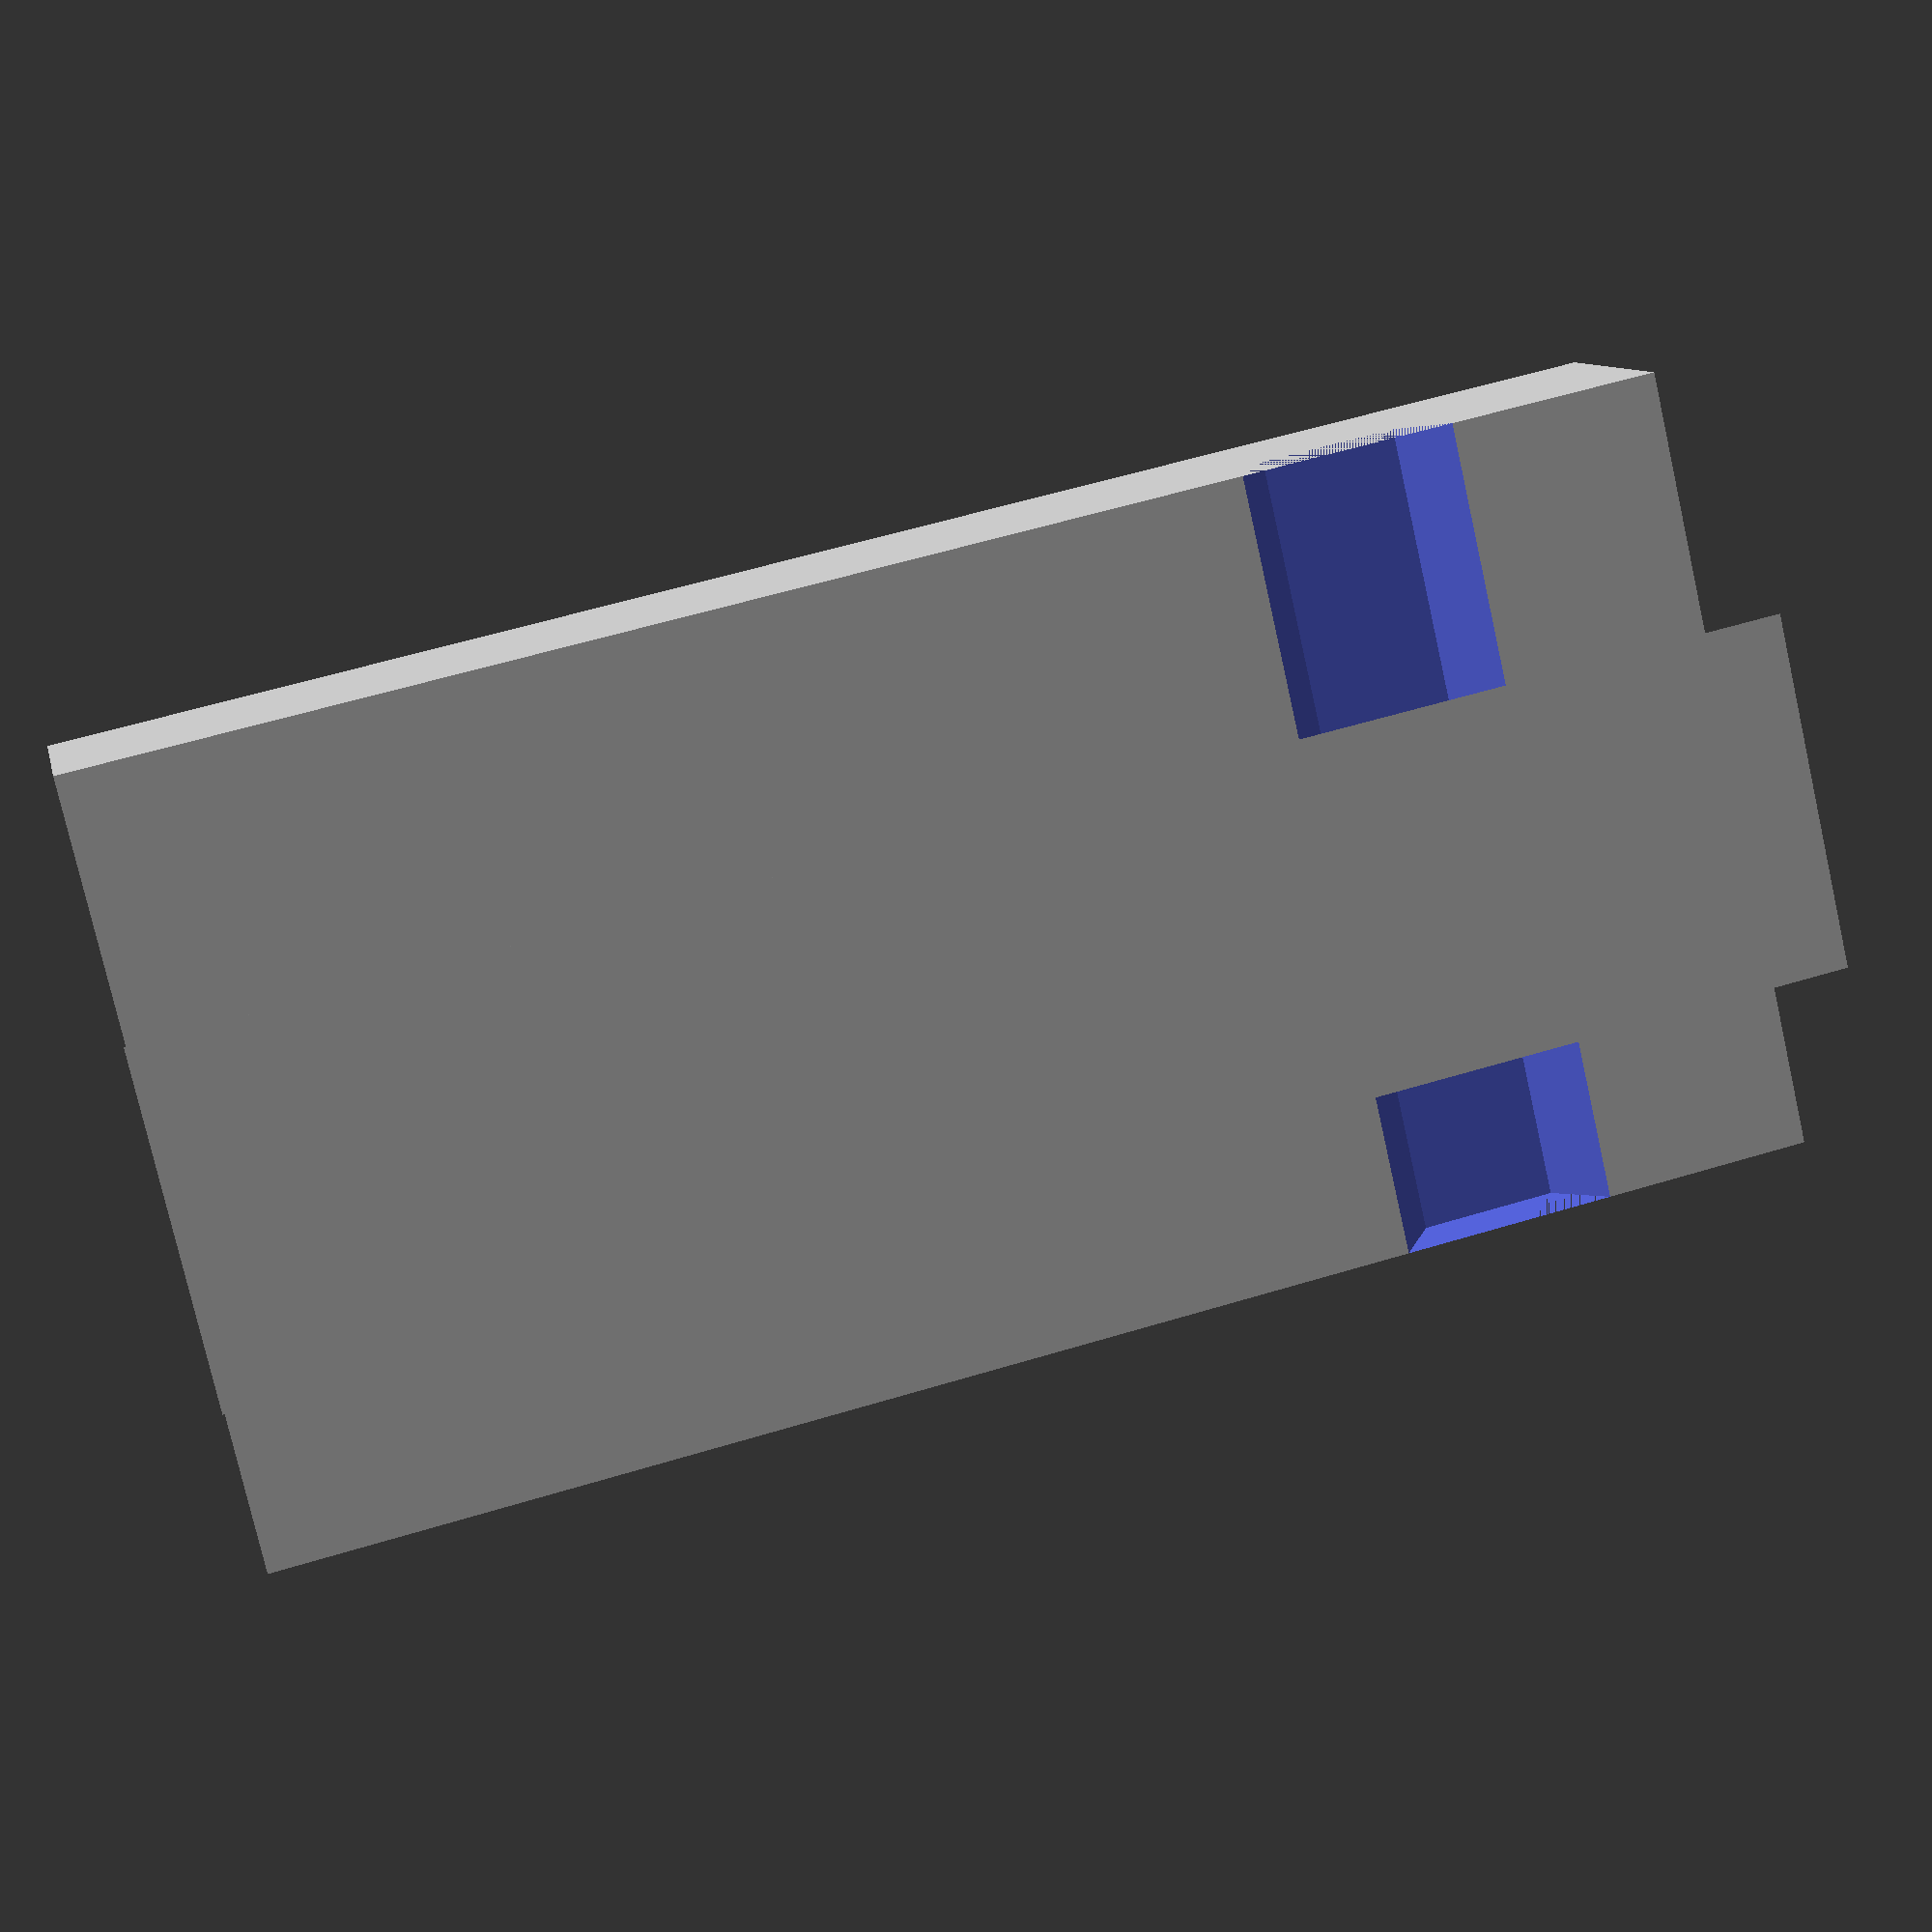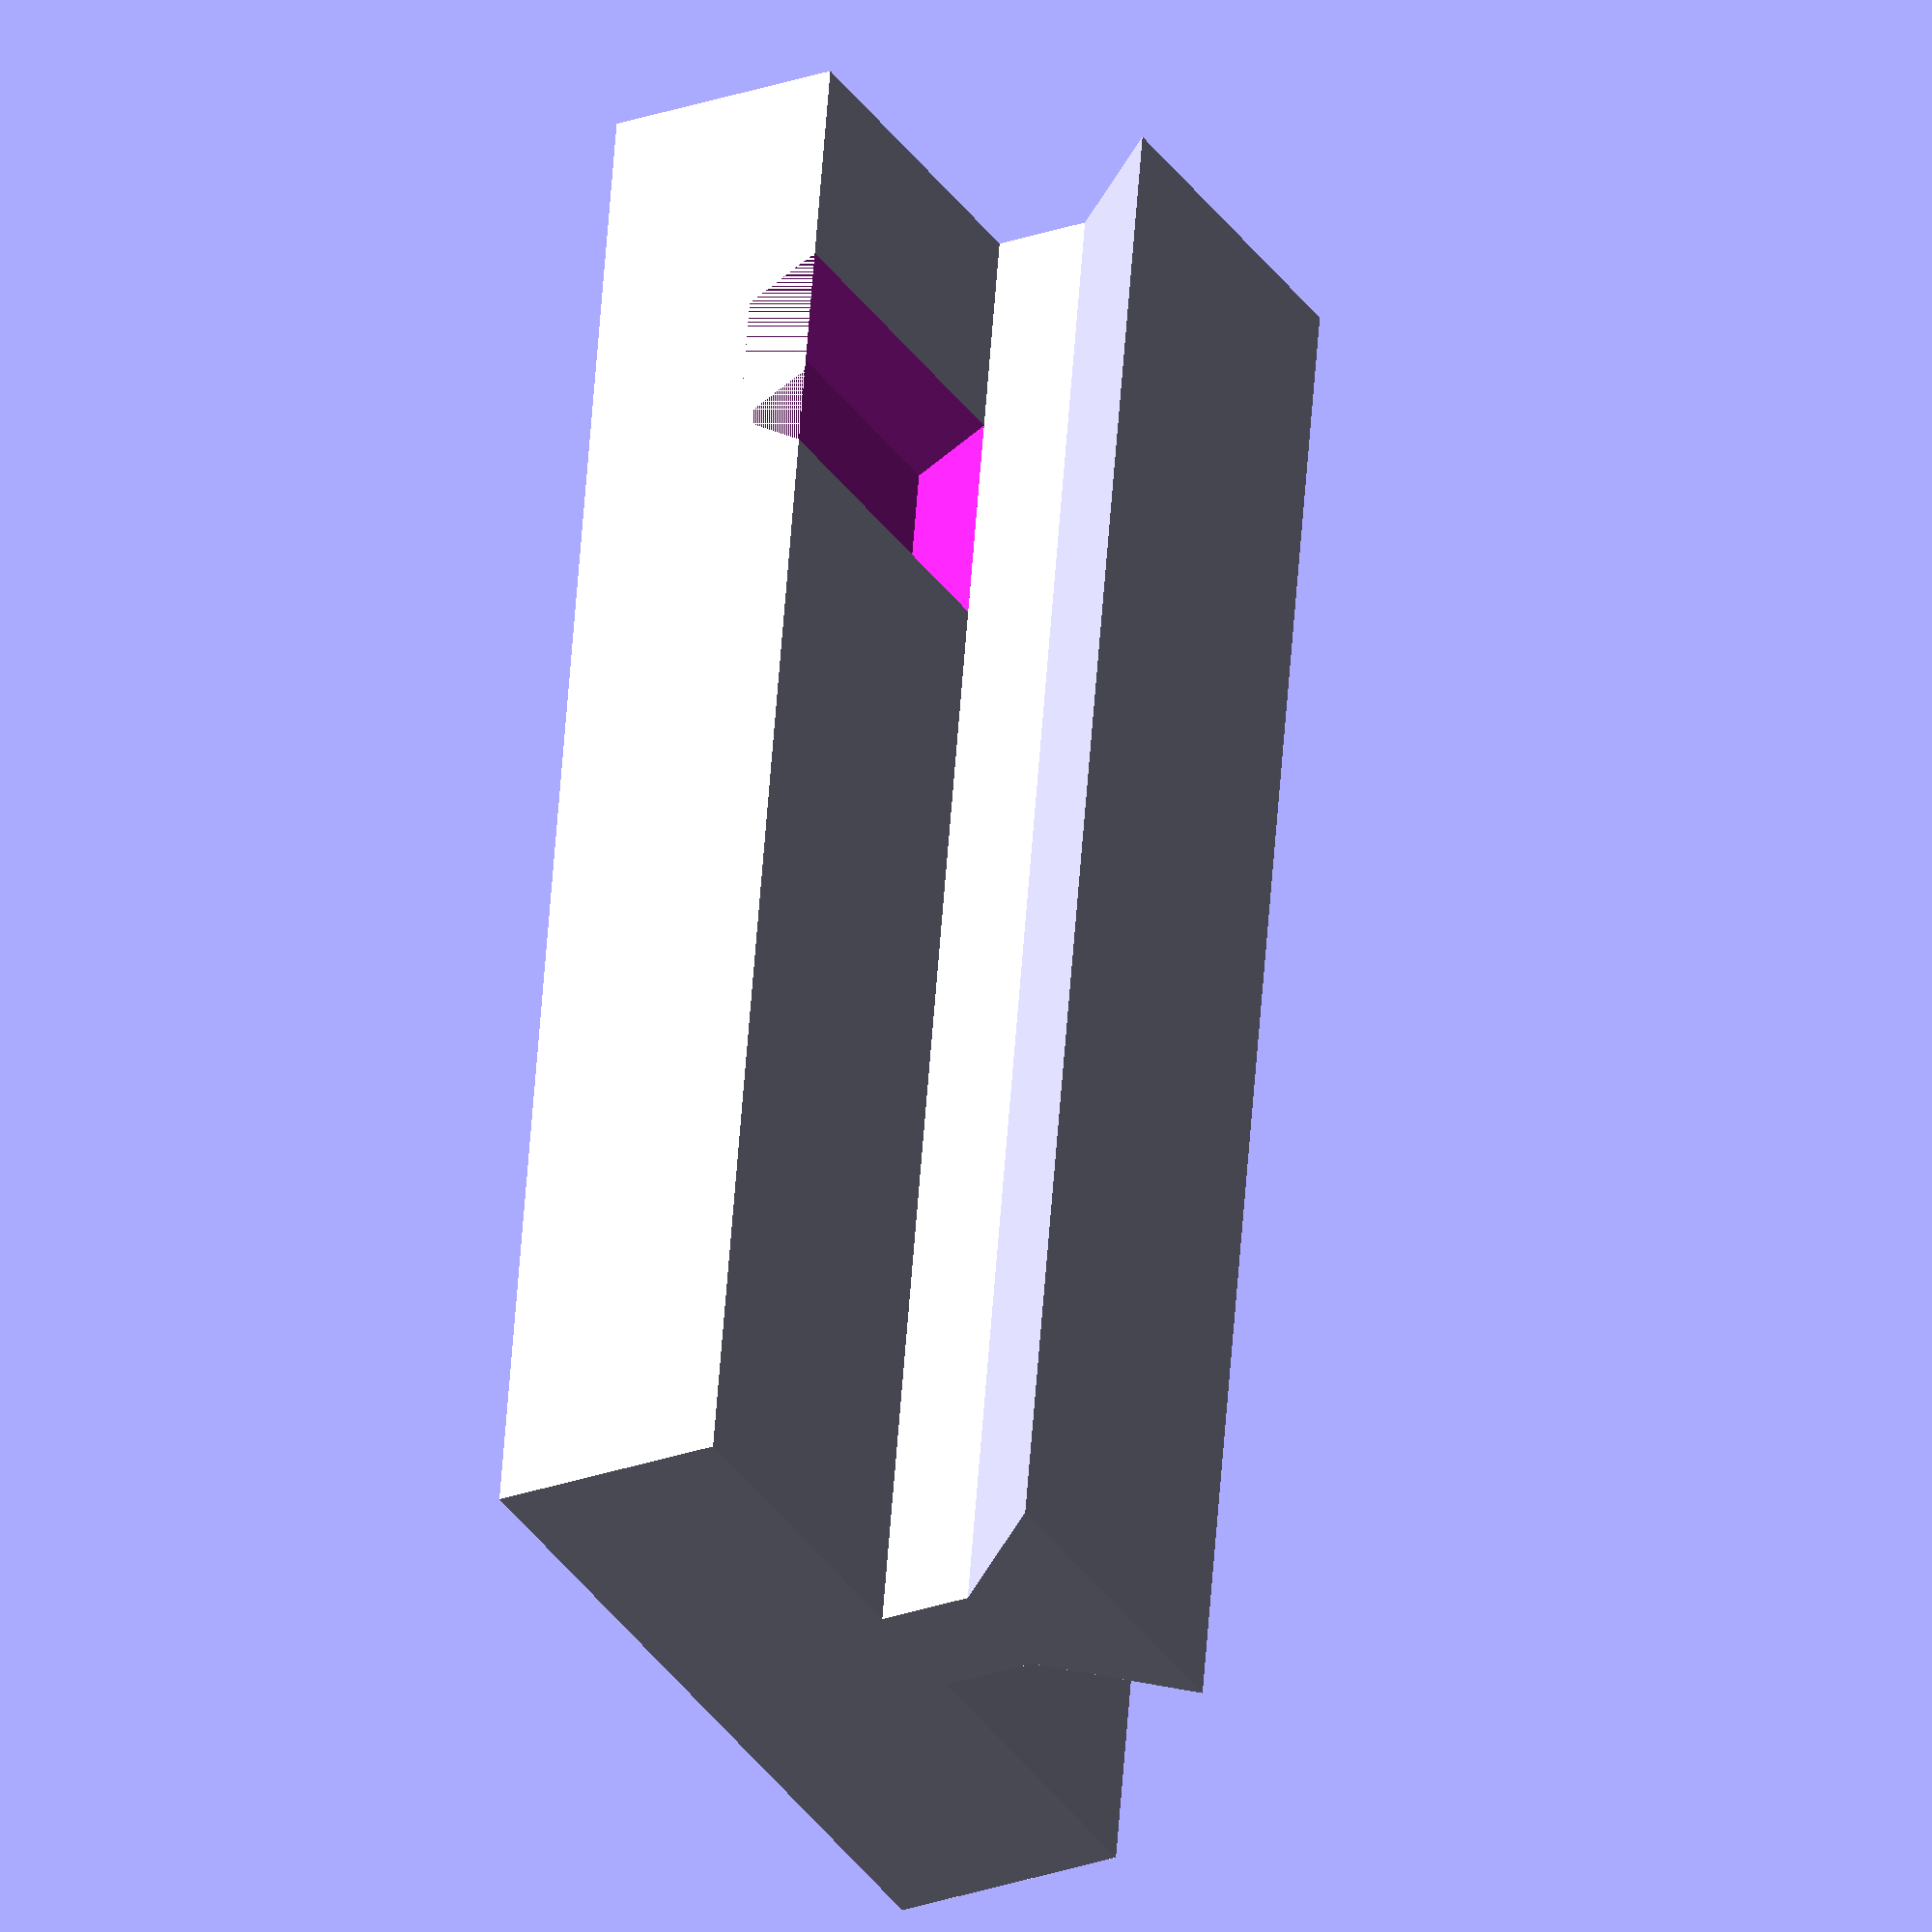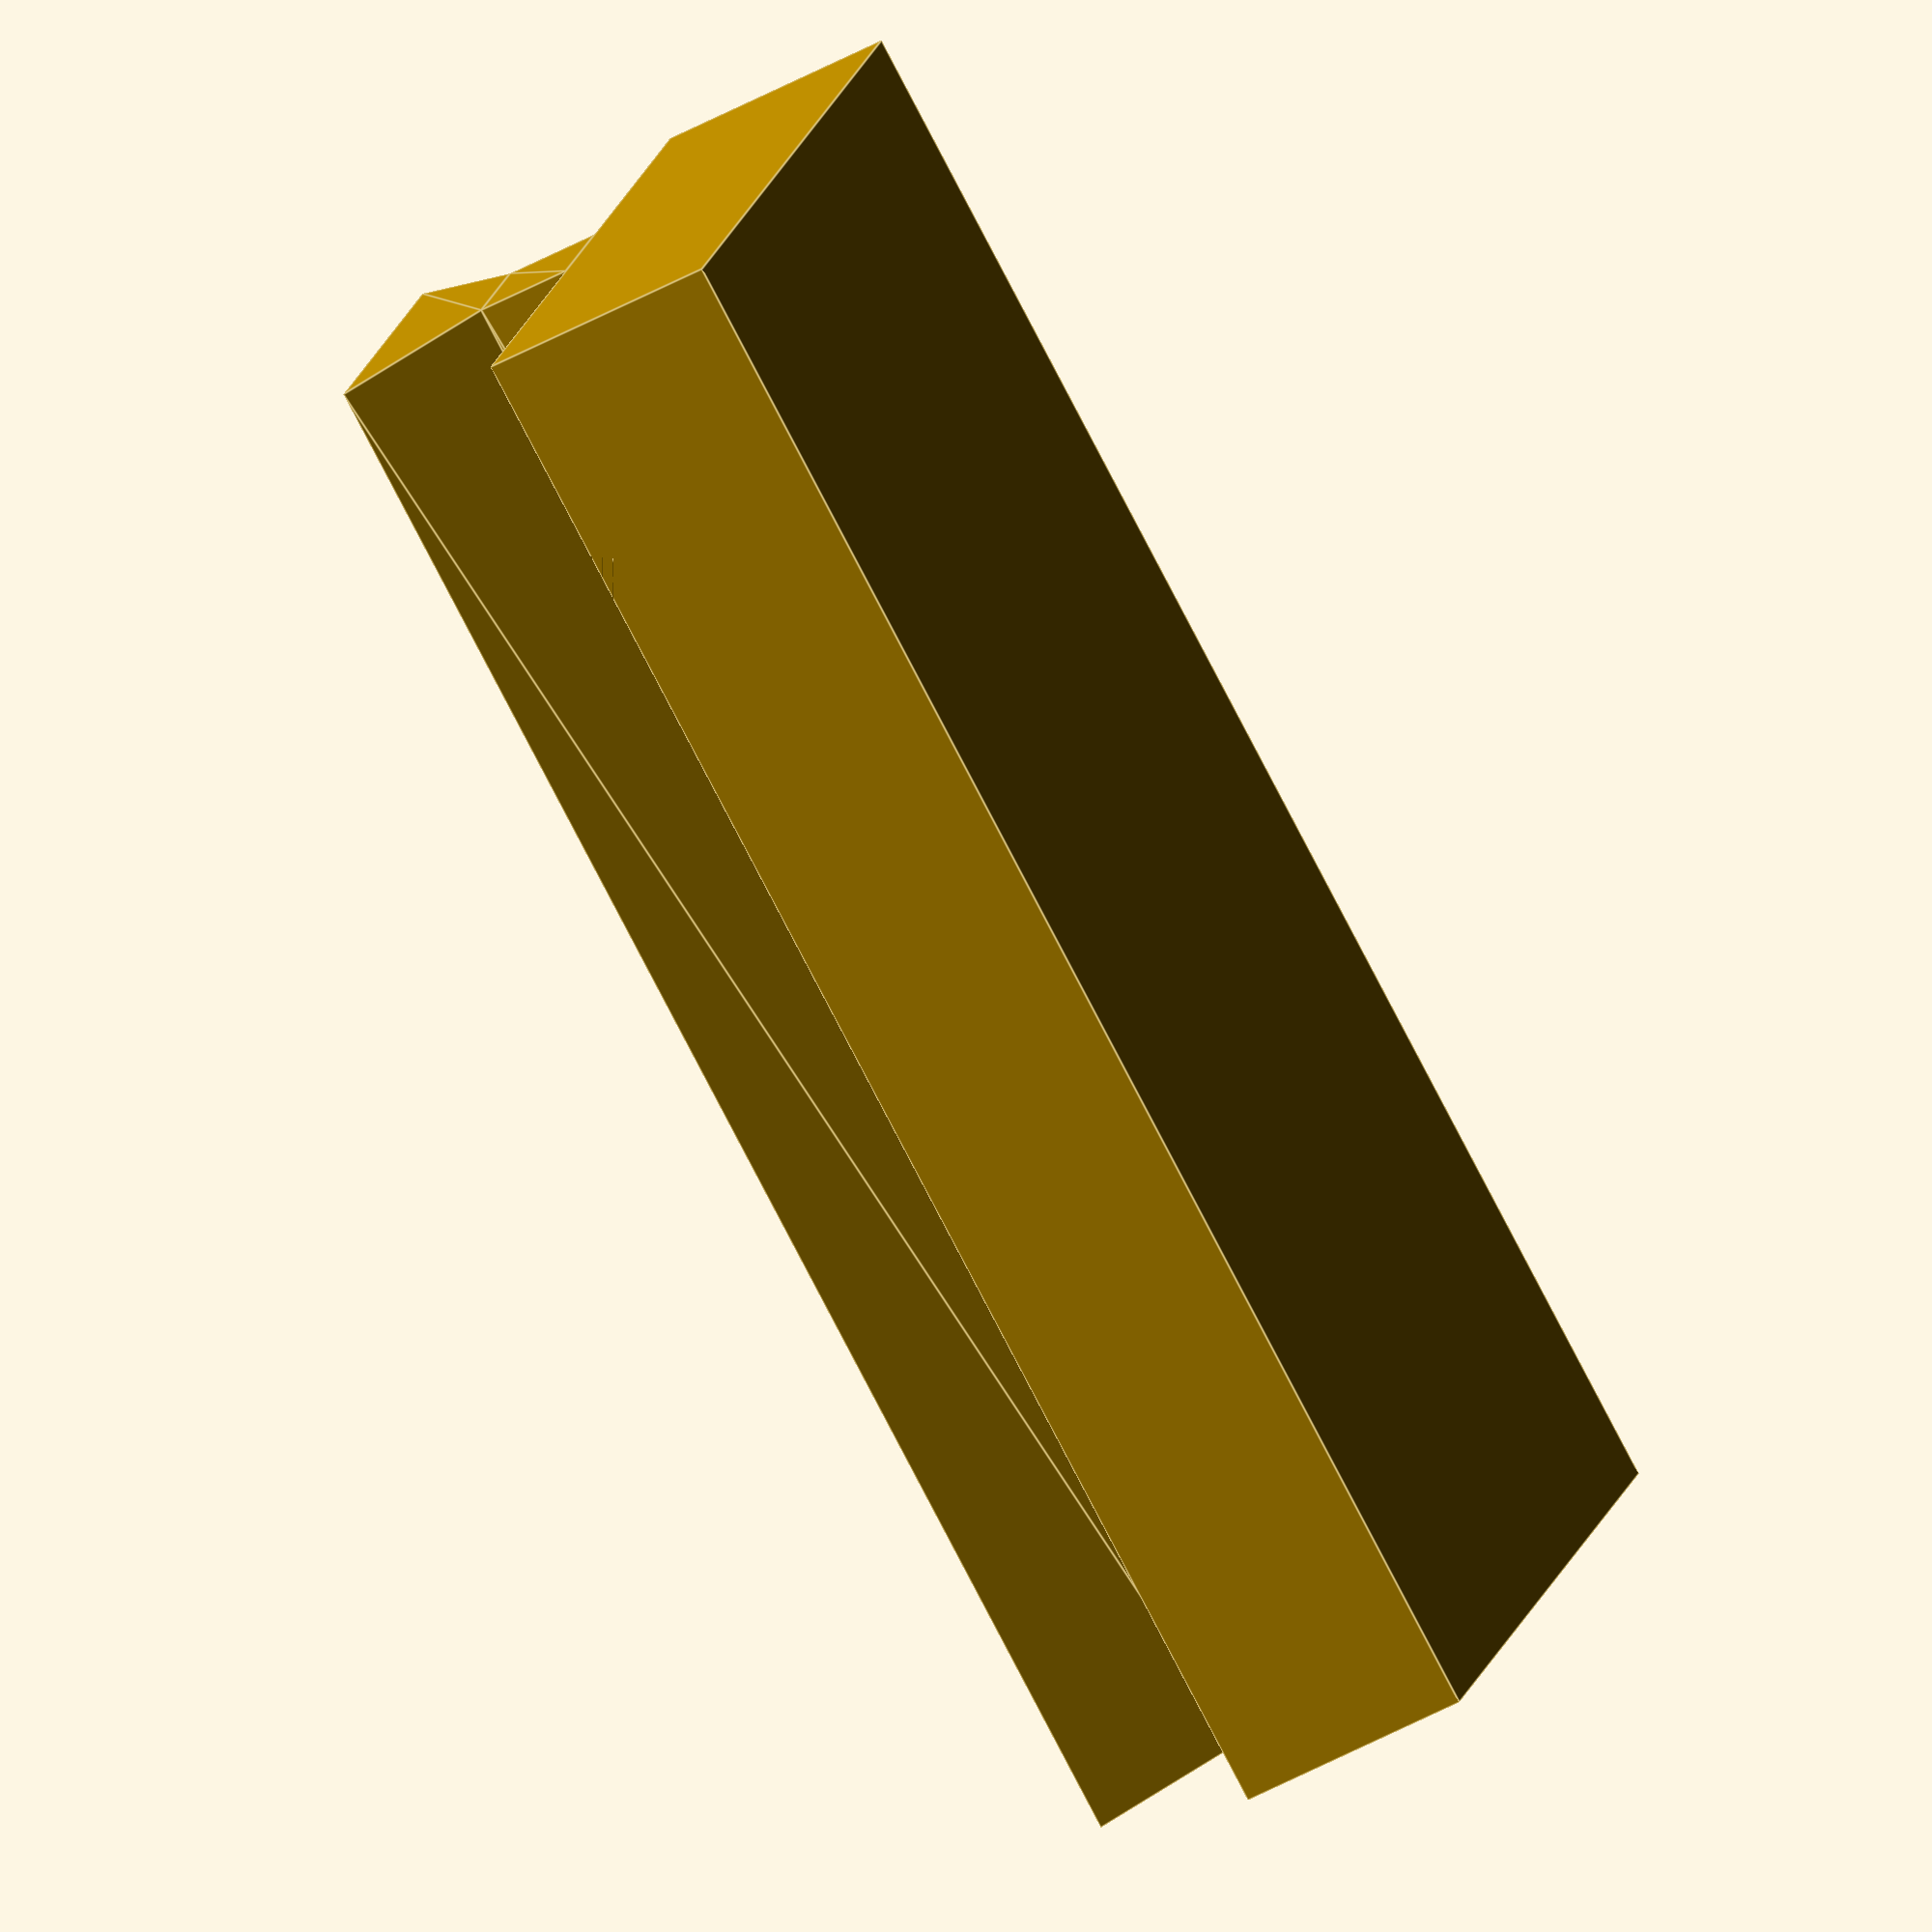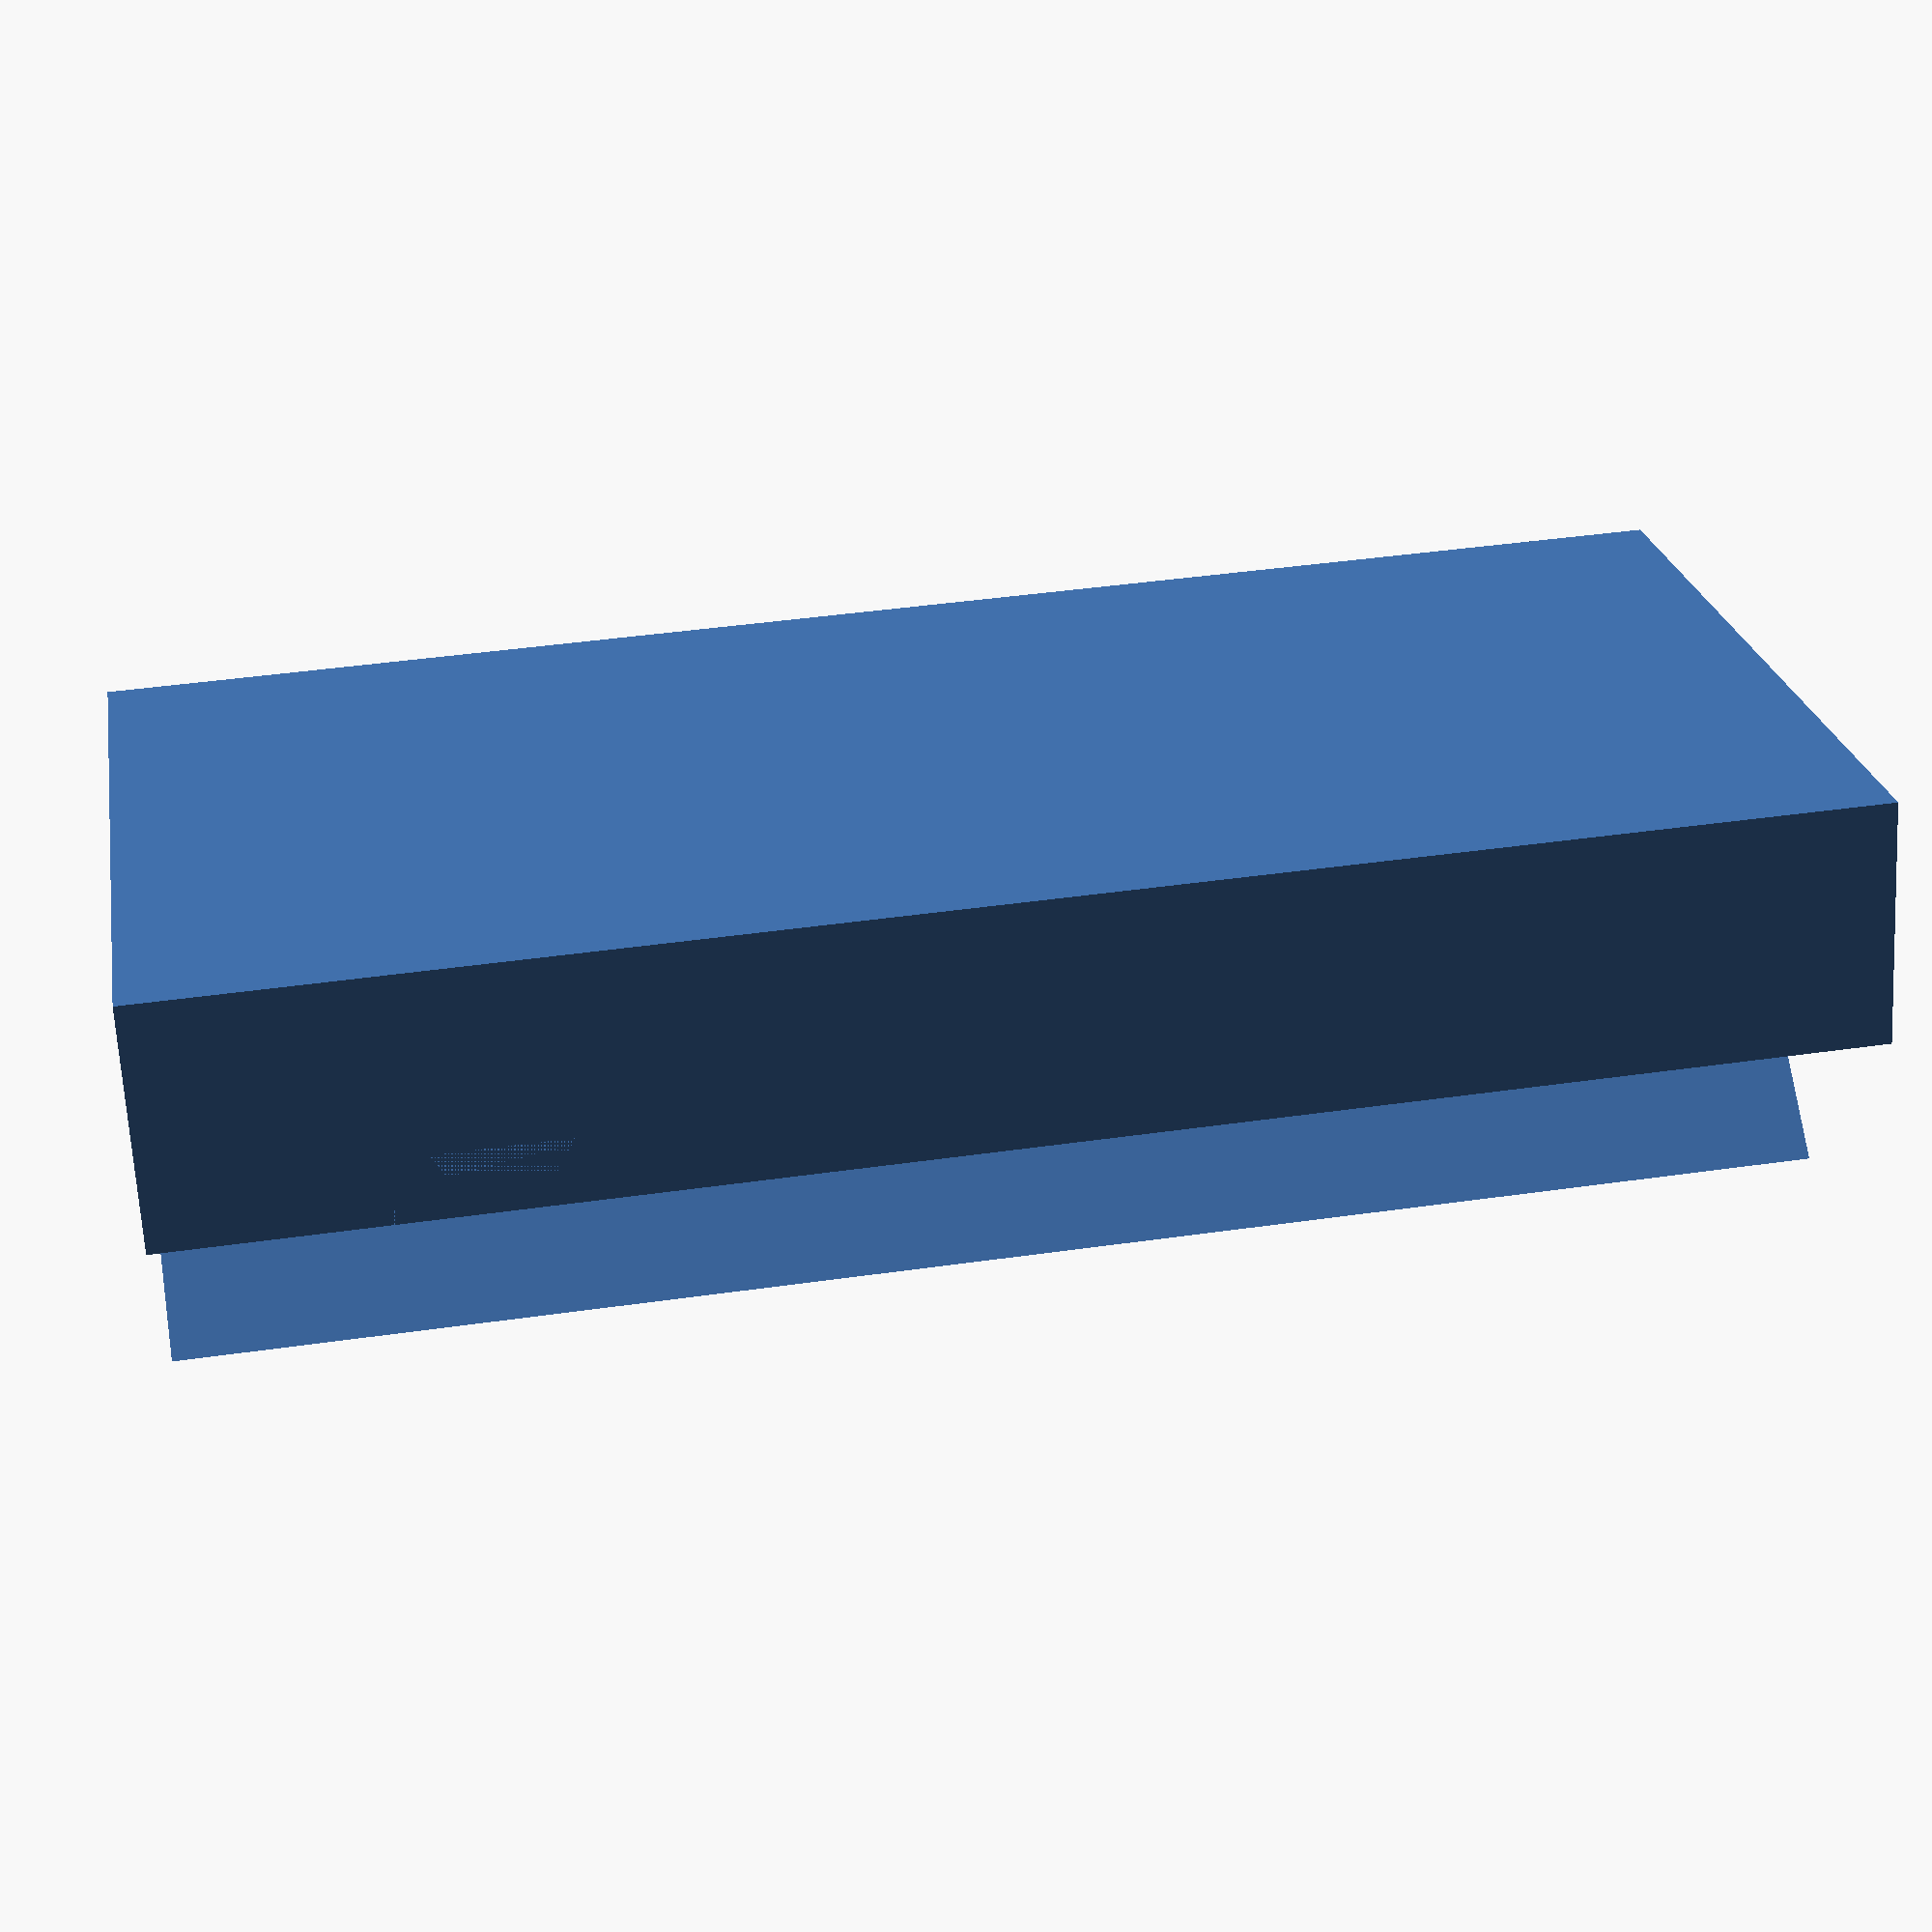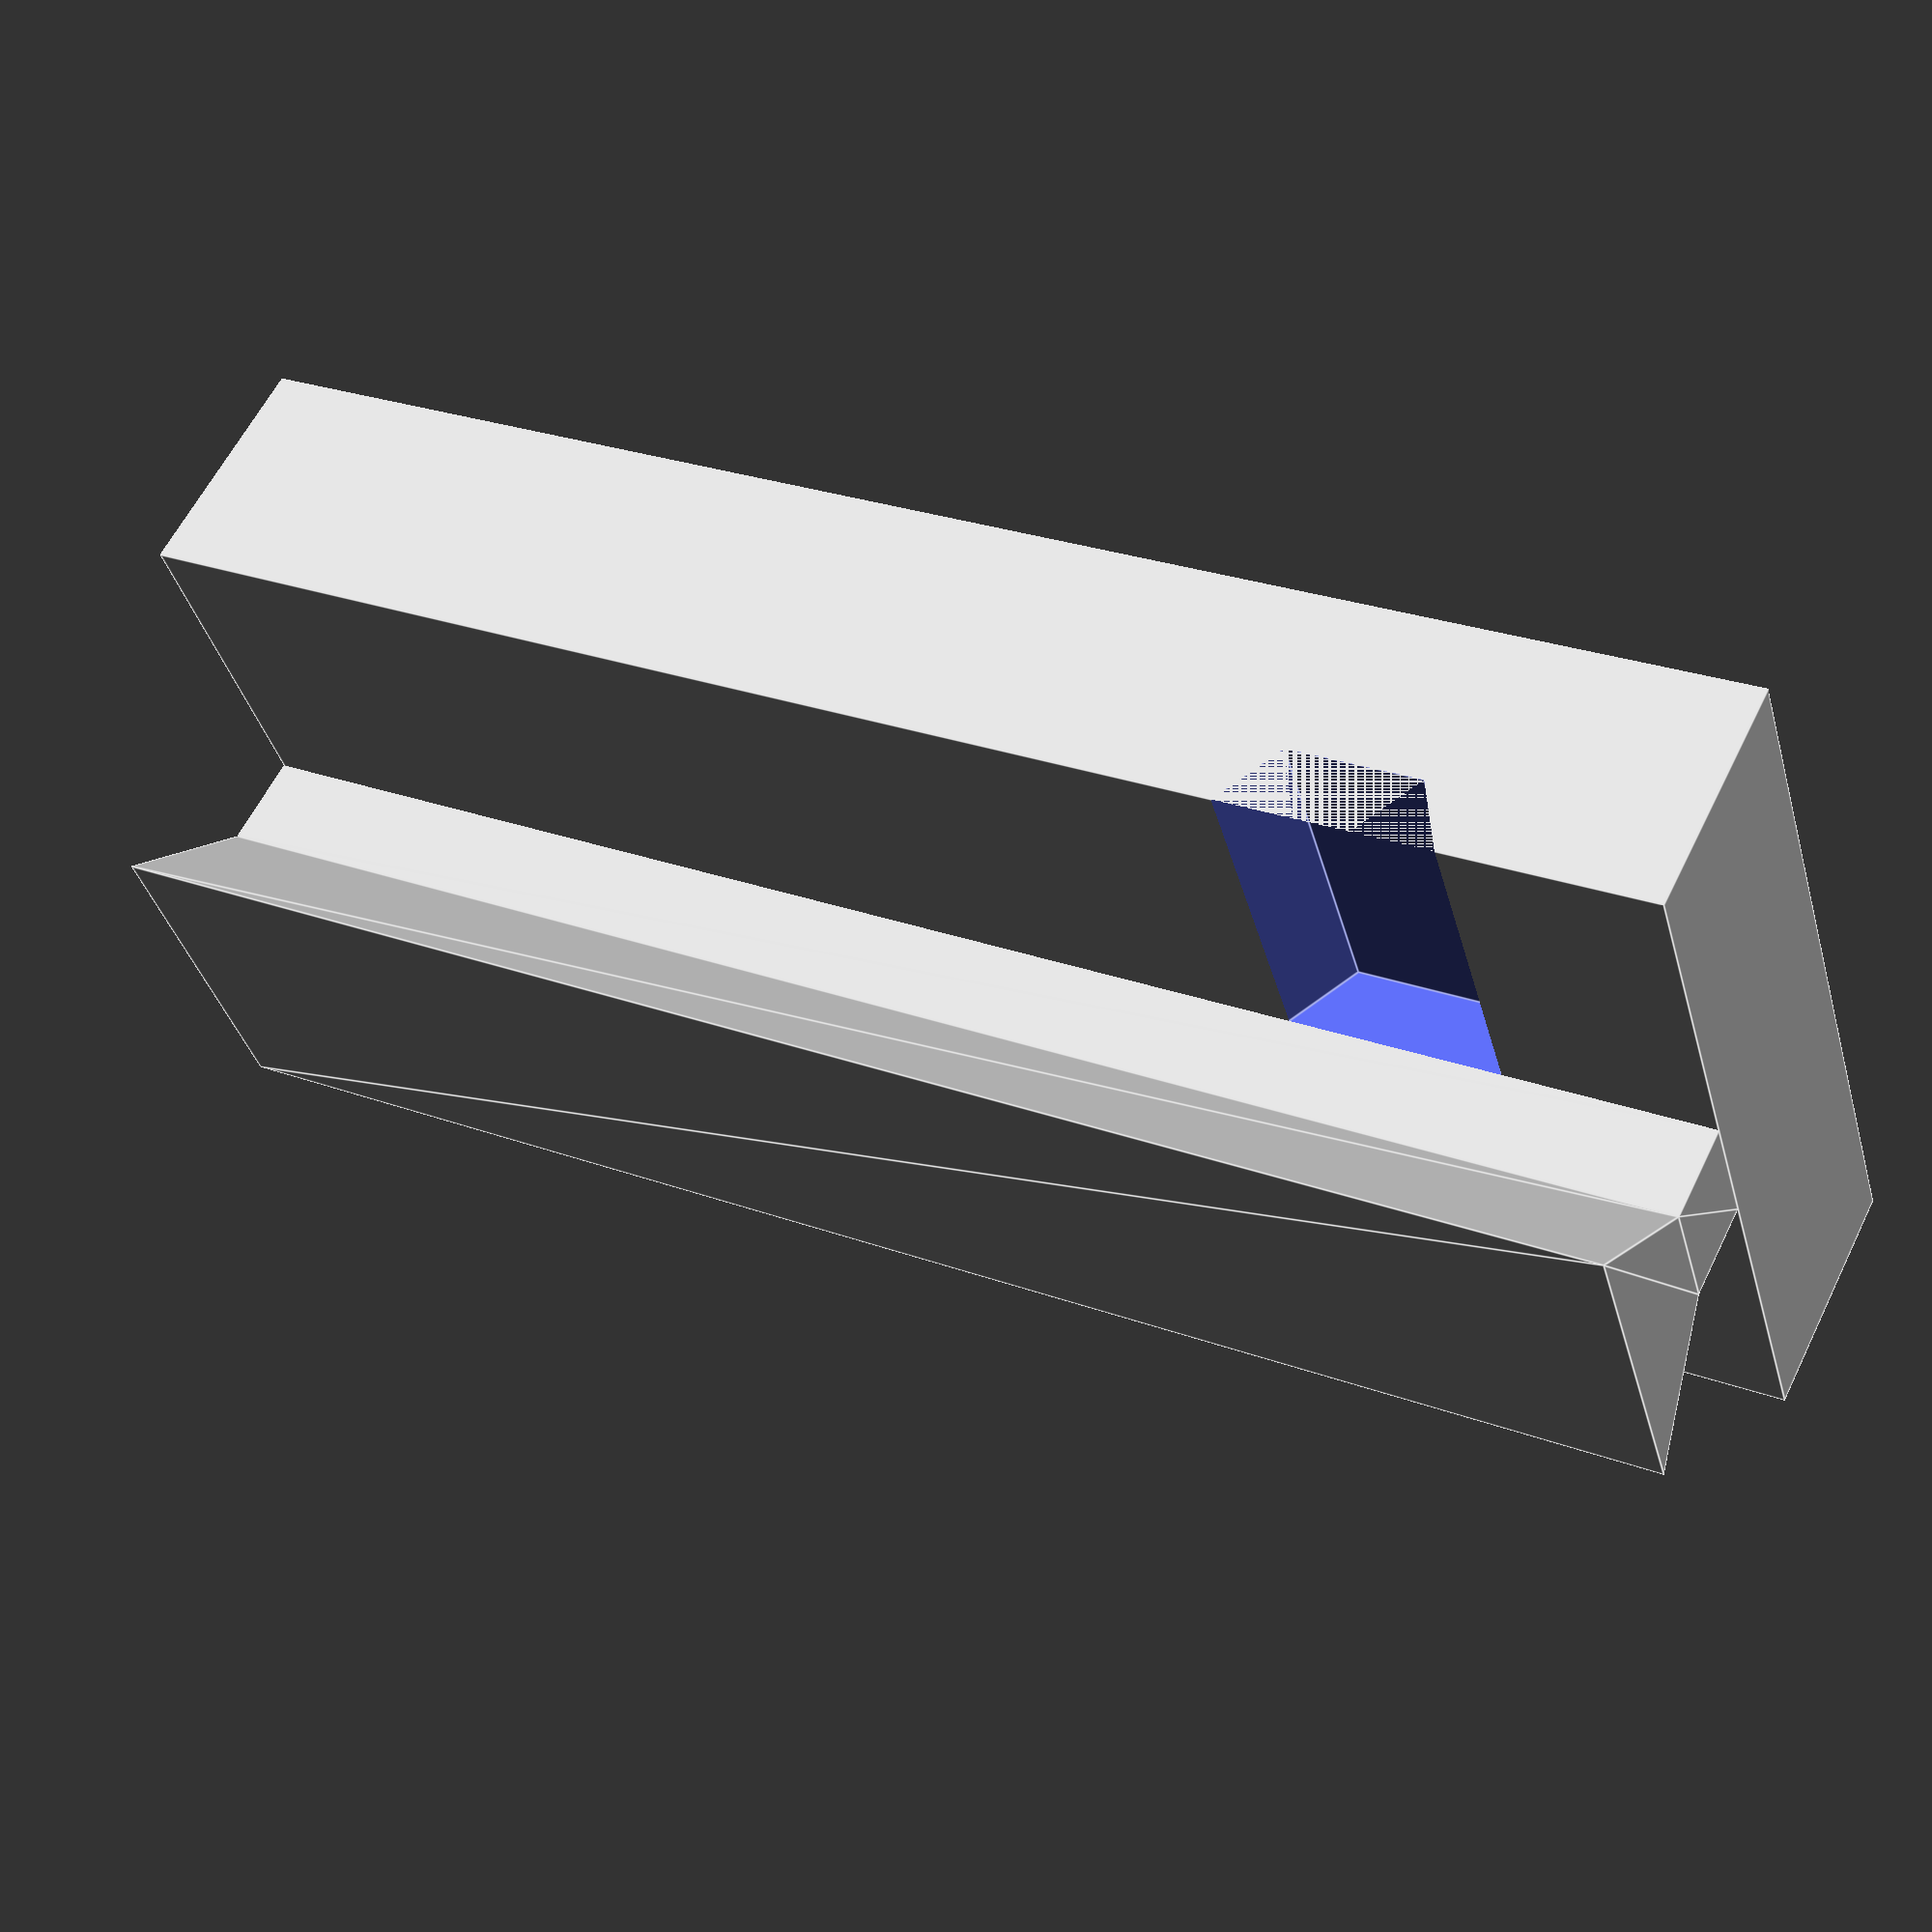
<openscad>
$fa = 1;
$fs = $preview ? 1 : 0.15;

// Female
/*
difference() {
    union() {
        translate([-2.5, 0, 0]) cube([5, 2.5, 10]);
        translate([(2.5 + 0.5) / 2, 0.3, 2]) sphere(d = 1.5);
        translate([(2.5 + 0.5) / -2, 0.3, 2]) sphere(d = 1.5);
        translate([-2.5, 0, -1]) cube([5, 2.5, 1]);
    }
    dovetail_female(10);
}
*/

// Male
difference() {
    translate([-2.5, -1.5, 0]) cube([5, 1.5, 10]);
    rotate([0, 90, 0]) translate([-2, 0.3, 0.4]) cylinder(h = 2.5 - 0.4, d = 1.7);
    rotate([0, -90, 0]) translate([2, 0.3, 0.4]) cylinder(h = 2.5 - 0.4, d = 1.7);
}
dovetail_male(10);

module dovetail_female(length) {
    // Note: this is supposed to be a hole
    head_width = 2.5;
    head_height = 1;
    body_width = 1.2;
    body_height = 0.5;
    // Calculated variables
    height = head_height + body_height;

    linear_extrude(length)
    translate([0, height, 0])
    rotate(180)
    polygon([
        [head_width / 2, 0],
        [-head_width / 2, 0],
        [-body_width / 2, head_height],
        [-body_width / 2, height],
        [body_width / 2, height],
        [body_width / 2, head_height]
    ]);
}

module dovetail_male(length) {
    head_width = 2.2;
    head_height = 0.8;
    body_width = 0.8;
    body_height = 0.6;
    // Calculated variables
    height = head_height + body_height;

    linear_extrude(length)
    polygon([
        [-body_width / 2, 0],
        [-body_width / 2, body_height],
        [-head_width / 2, height],
        [head_width / 2, height],
        [body_width / 2, body_height],
        [body_width / 2, 0],
    ]);
}

</openscad>
<views>
elev=122.2 azim=223.0 roll=107.5 proj=p view=wireframe
elev=302.8 azim=60.5 roll=4.1 proj=o view=wireframe
elev=80.1 azim=75.7 roll=207.5 proj=o view=edges
elev=138.9 azim=17.6 roll=280.0 proj=p view=wireframe
elev=334.1 azim=120.3 roll=120.5 proj=p view=edges
</views>
